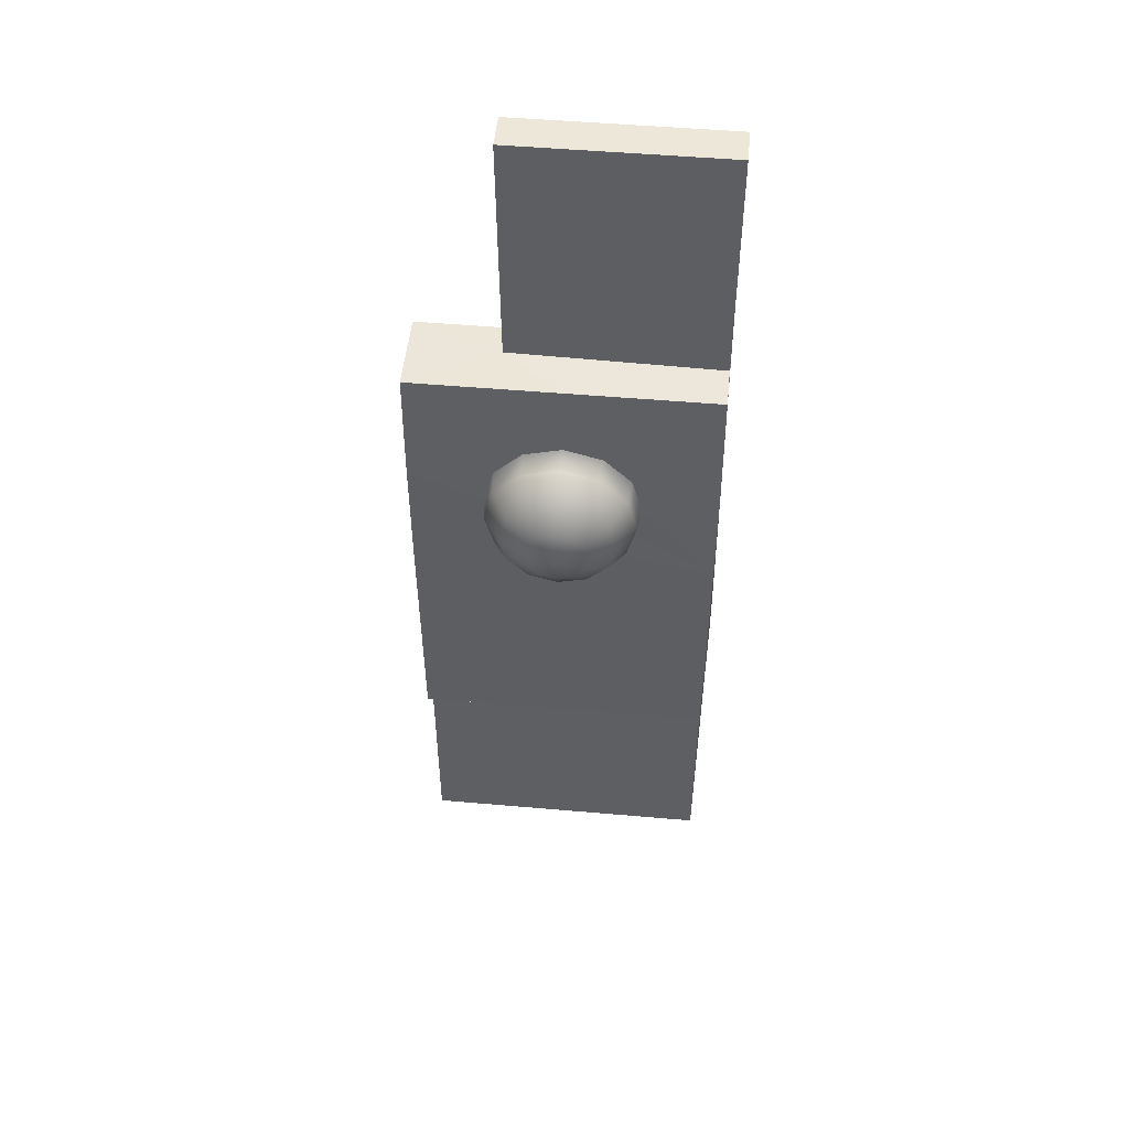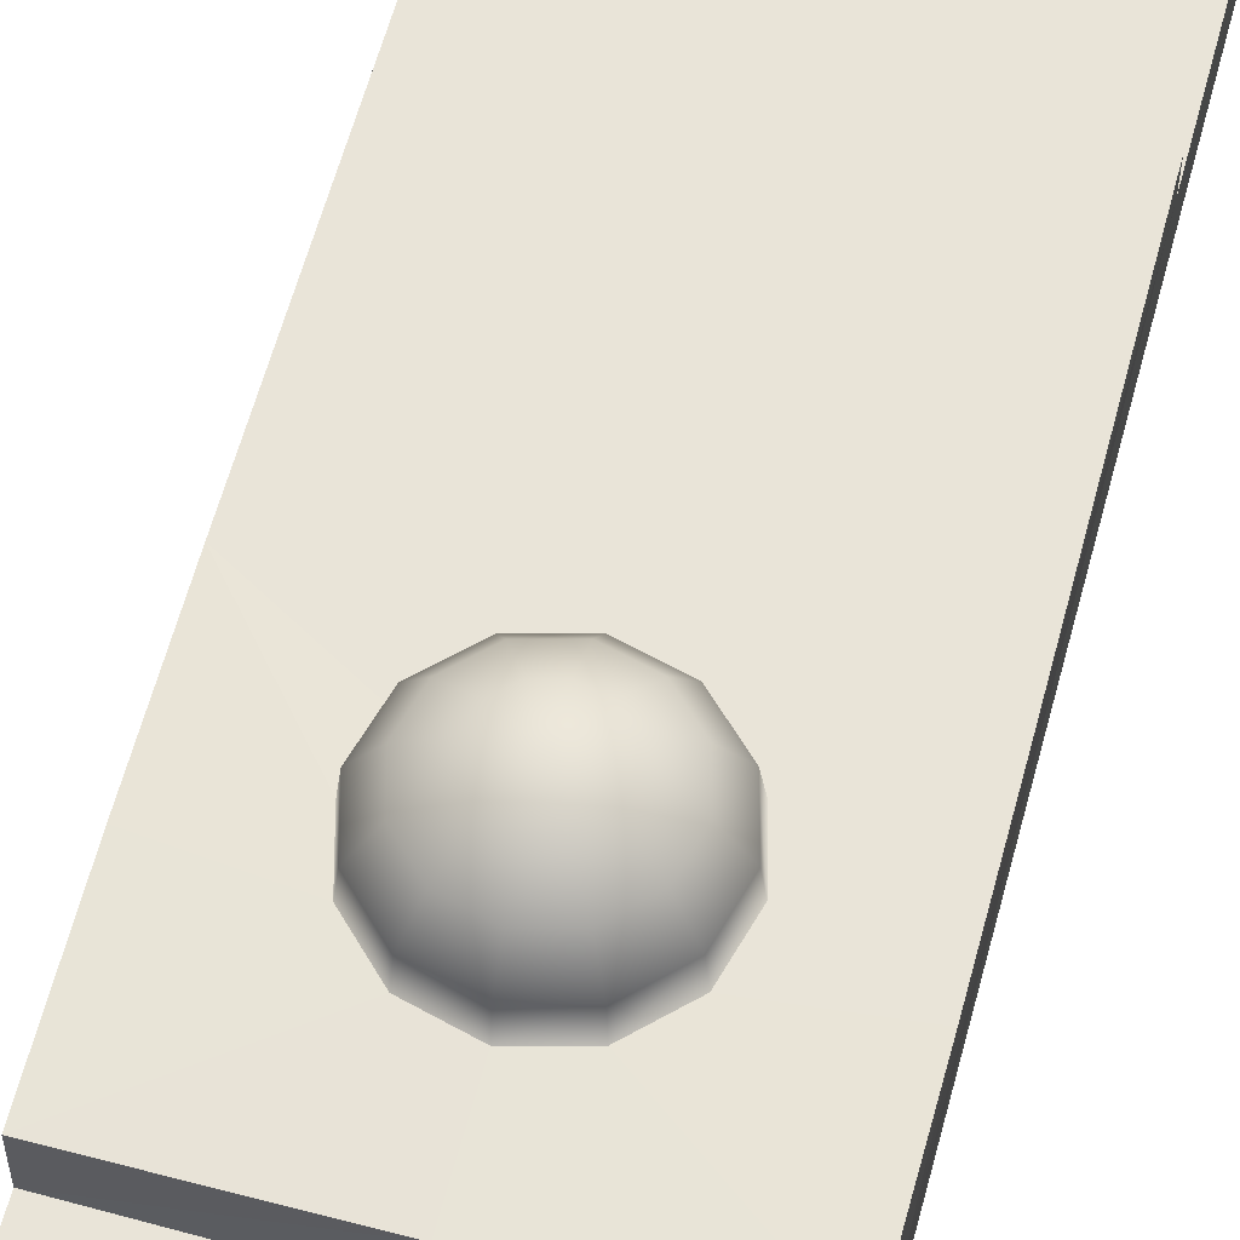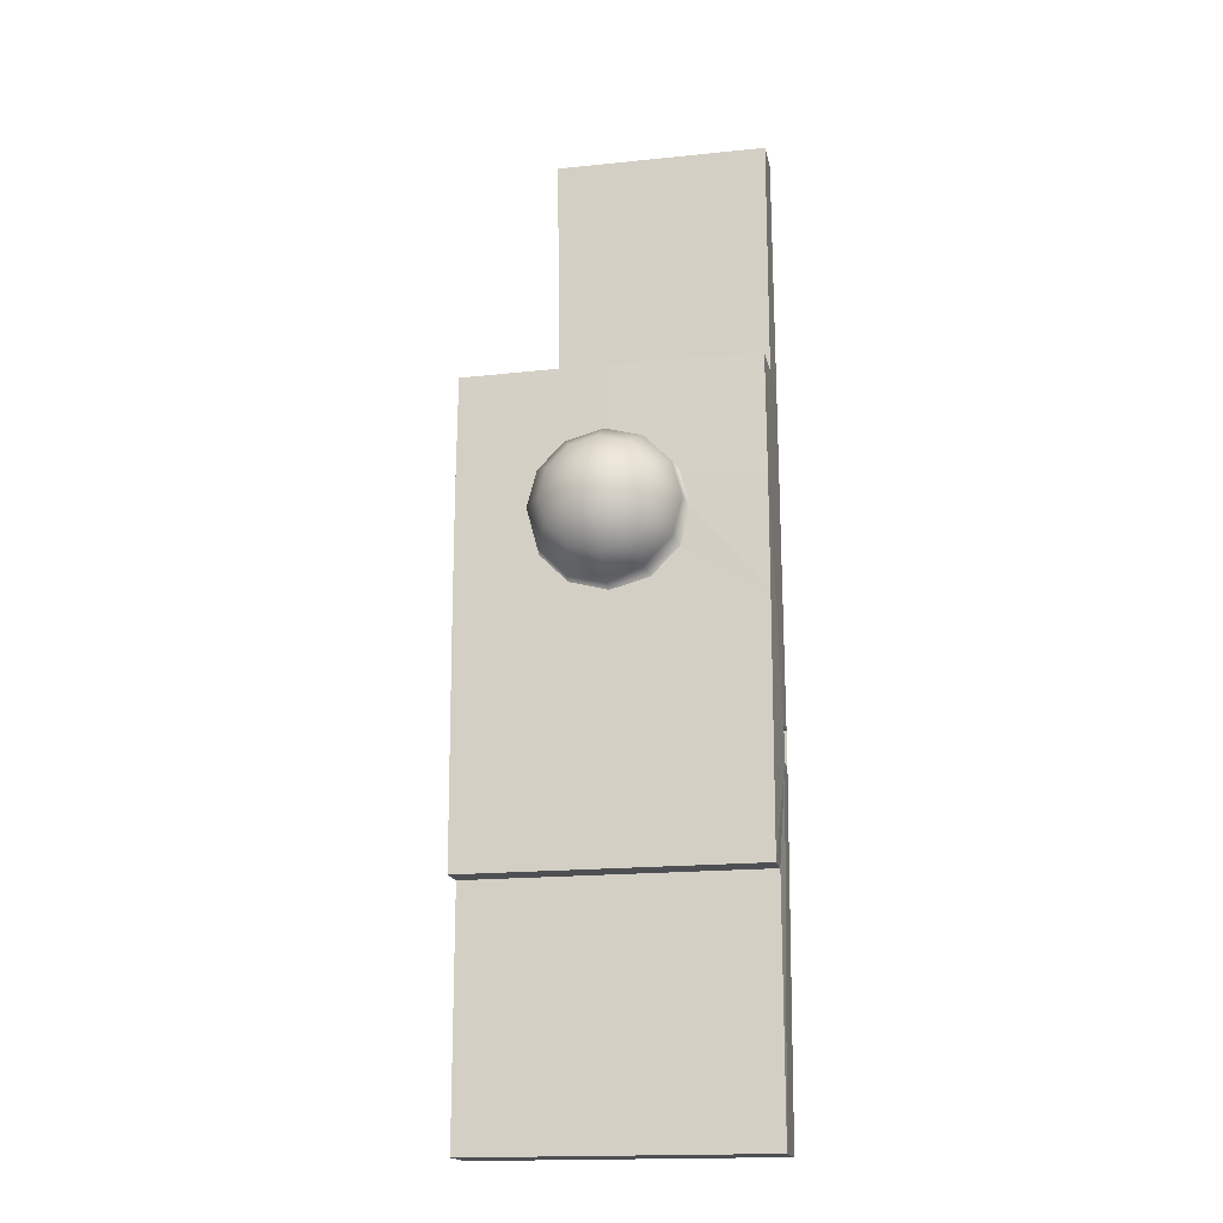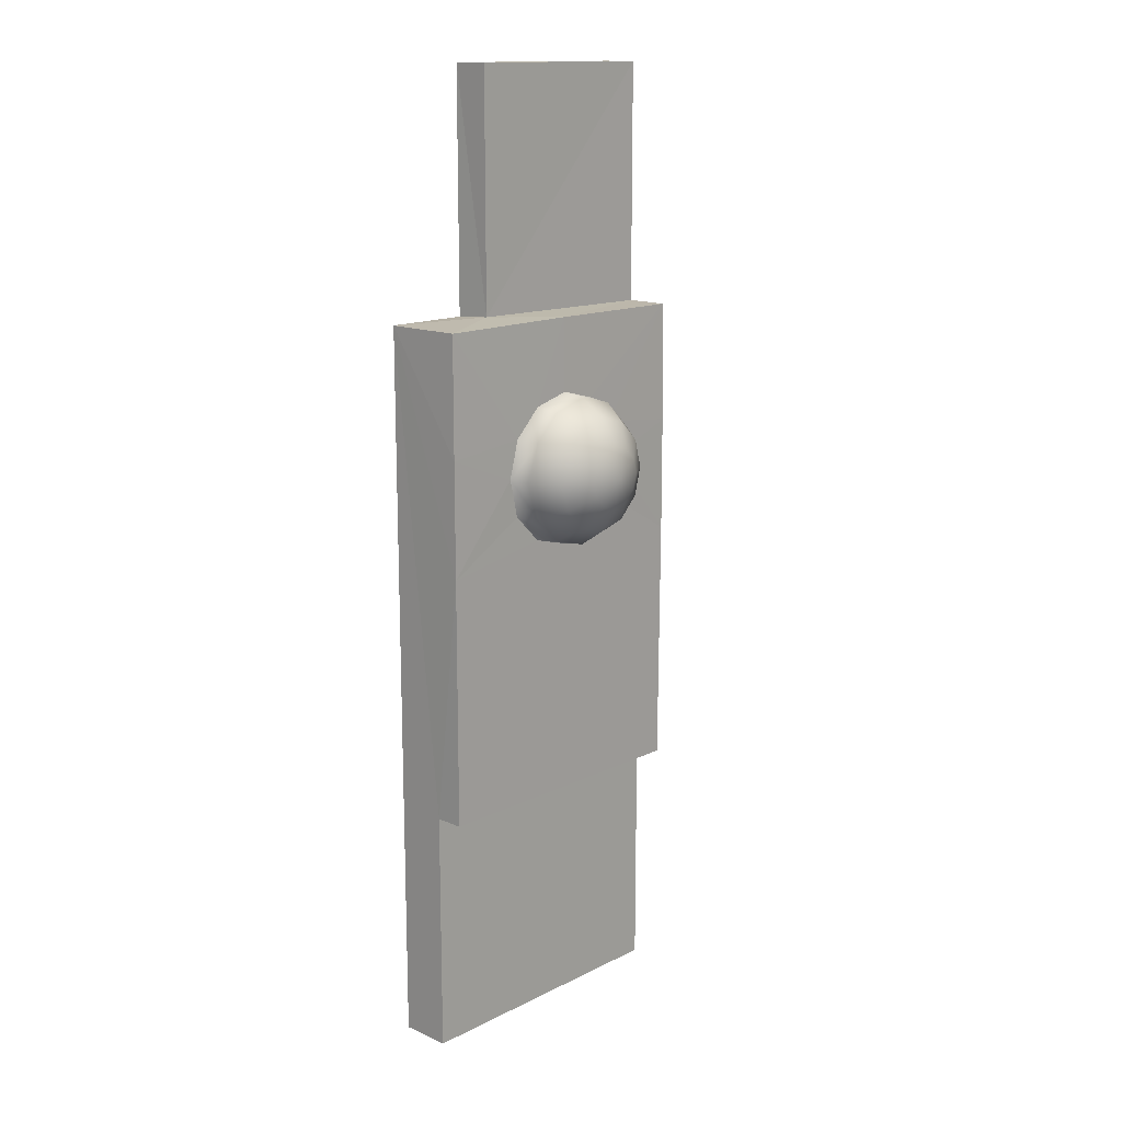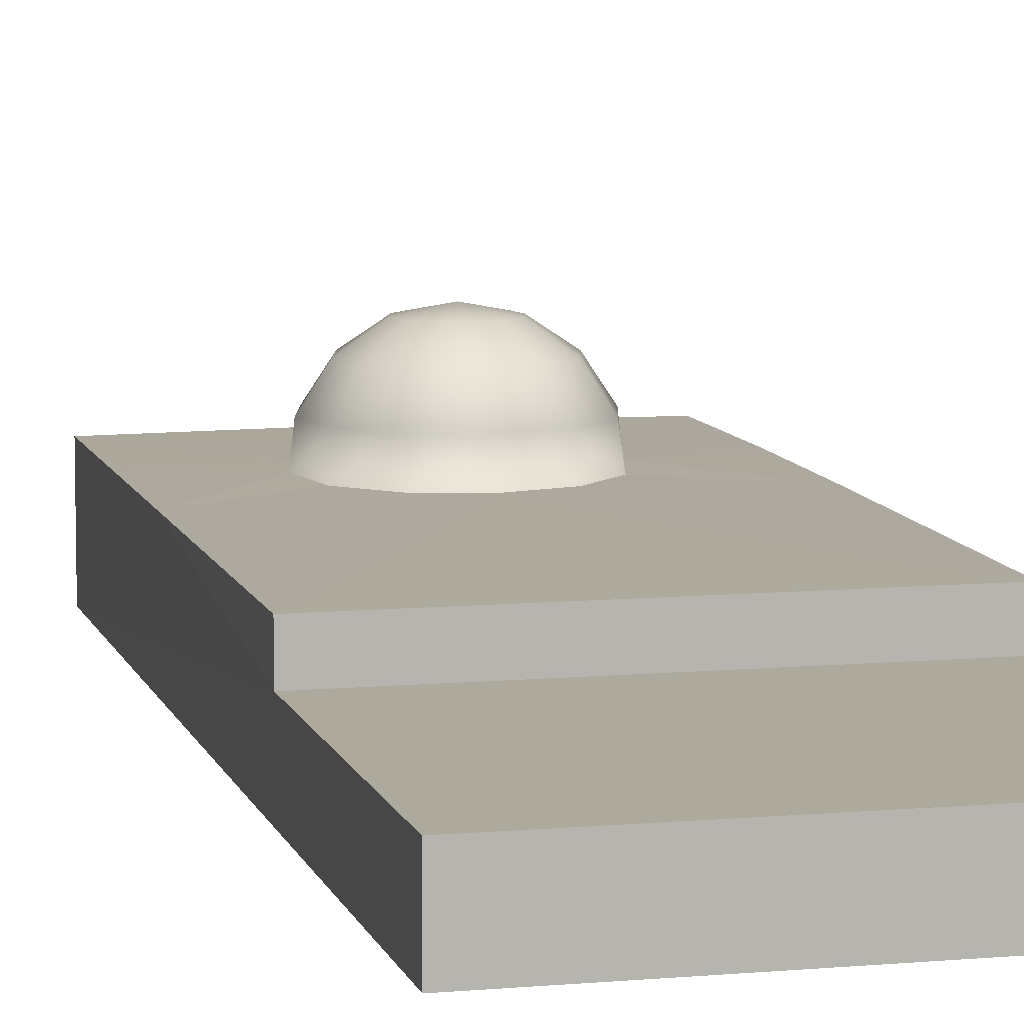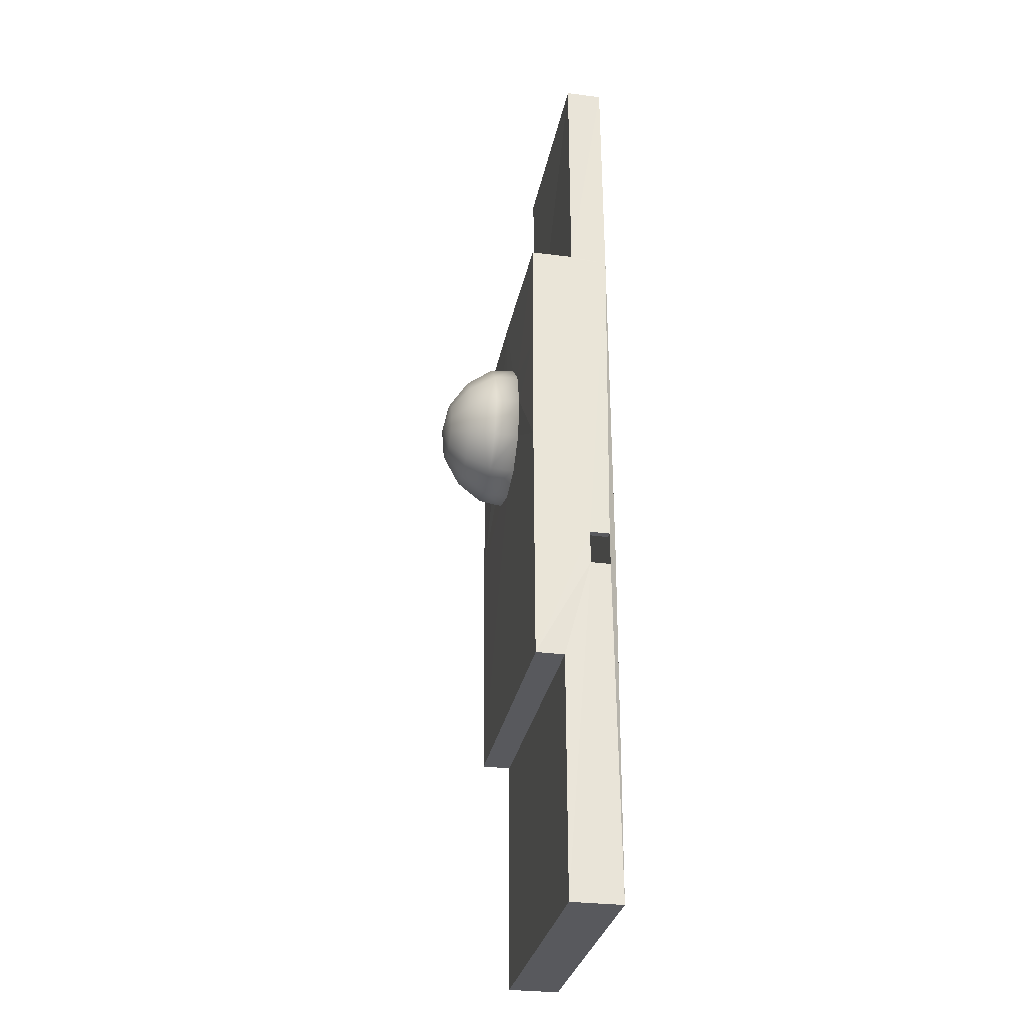
<metadata>
{"format":"obj","ext":"obj","renderer":"f3d","projection":"perspective","resolution":1024,"background":"white","views":[{"elev":50.0,"azim":-174.5,"up":"+Z"},{"elev":60.6,"azim":14.9,"up":"+Y"},{"elev":-17.5,"azim":-168.5,"up":"+Z"},{"elev":14.7,"azim":133.3,"up":"+Z"},{"elev":8.9,"azim":166.1,"up":"+Y"},{"elev":-30.0,"azim":-100.5,"up":"+Z"}]}
</metadata>
<code>
o Sphere
v 1.183 1.008 4.106
v 1.337 0.8881 4.195
v 1.44 0.7099 4.254
v 1.457 0.5413 4.264
v 1.106 1.008 4.183
v 1.195 0.8881 4.337
v 1.254 0.7099 4.44
v 1.264 0.5413 4.457
v 1 1.008 4.212
v 1 0.8881 4.39
v 1 0.7099 4.508
v 1 0.5413 4.528
v 0.8941 1.008 4.183
v 0.8052 0.8881 4.337
v 0.7458 0.7099 4.44
v 0.7359 0.5413 4.457
v 0.8166 1.008 4.106
v 0.6625 0.8881 4.195
v 0.5598 0.7099 4.254
v 0.5426 0.5413 4.264
v 2.035 0.5354 4.2
v 2.029 0.5289 5.029
v 1 0.5354 5.035
v -0.02887 0.5289 5.029
v -0.03535 0.5354 4.2
v 0.7882 1.008 4
v 0.6103 0.8881 4
v 0.4916 0.7099 4
v 0.4719 0.5413 4
v 1 1.05 4
v 1.212 1.008 4
v 1.39 0.8881 4
v 1.508 0.7099 4
v 1.528 0.5413 4
v 1.183 1.008 3.894
v 1.337 0.8881 3.805
v 1.44 0.7099 3.746
v 1.462 0.5371 3.733
v 1.106 1.008 3.817
v 1.195 0.8881 3.663
v 1.254 0.7099 3.56
v 1.267 0.5371 3.538
v 1 1.008 3.788
v 1 0.8881 3.61
v 1 0.7099 3.492
v 1 0.5371 3.466
v 0.8941 1.008 3.817
v 0.8052 0.8881 3.663
v 0.7458 0.7099 3.56
v 0.7332 0.5371 3.538
v 0.8166 1.008 3.894
v 0.6625 0.8881 3.805
v 0.5598 0.7099 3.746
v 0.538 0.5371 3.733
v -0.03535 0.5354 3.4
v 2.035 0.5354 3.4
v 2.029 0.3289 1.671
v 2.029 0.3289 -0.02887
v -0.02887 0.5289 1.671
v -0.02887 0.3289 -0.02887
v 2.029 0.5289 1.671
v 2.029 -0.02887 5.029
v 0 -0.05 2.5
v 2.029 -0.02887 -0.02887
v -0.02887 -0.02887 -0.02887
v 1.415 0.2151 5.045
v -0.02887 0.2289 5.029
v 1.429 -0.02887 5.029
v -0.03535 -0.03535 5
v 1.429 0.2289 6.695
v -0.02887 0.2289 6.695
v 1.429 -0.02887 6.695
v -0.02887 -0.02887 6.695
v -0.05 0.14 2.62
v -0.05 0.14 2.38
v -0.05 0 2.62
v -0.05 0 2.38
v -0.02887 0.3289 1.671
v 1.996 0.1477 1.732
v 1.996 0.1331 0.003729
v 0.004387 0.1331 0.003729
v 0.004387 0.1477 1.732
v 1.996 0.1383 0.8276
v 0.004387 0.1383 0.8276
v 0.004387 0.1383 1.251
v 1.996 0.1383 1.251
v 1.996 0.2982 0.8
v 0.004387 0.2982 0.8
v 0.004387 0.2982 1.223
v 1.996 0.2982 1.223
v 1.996 0.2978 1.746
v 0.004387 0.2978 1.746
v 1.166 0.9619 4.096
v 1.306 0.8536 4.177
v 1.4 0.6913 4.231
v 1.433 0.5 4.25
v 1.096 0.9619 4.166
v 1.177 0.8536 4.306
v 1.231 0.6913 4.4
v 1.25 0.5 4.433
v 1 0.9619 4.191
v 1 0.8536 4.354
v 1 0.6913 4.462
v 1 0.5 4.5
v 0.9043 0.9619 4.166
v 0.8232 0.8536 4.306
v 0.769 0.6913 4.4
v 0.75 0.5 4.433
v 0.8343 0.9619 4.096
v 0.6938 0.8536 4.177
v 0.5999 0.6913 4.231
v 0.567 0.5 4.25
v 2 0.5 4.2
v 2 0.5 5
v 1 0.5 5
v 0 0.5 5
v 0 0.5 4.2
v 0.8087 0.9619 4
v 0.6464 0.8536 4
v 0.5381 0.6913 4
v 0.5 0.5 4
v 1 1 4
v 1.191 0.9619 4
v 1.354 0.8536 4
v 1.462 0.6913 4
v 1.5 0.5 4
v 1.166 0.9619 3.904
v 1.306 0.8536 3.823
v 1.4 0.6913 3.769
v 1.433 0.5 3.75
v 1.096 0.9619 3.834
v 1.177 0.8536 3.694
v 1.231 0.6913 3.6
v 1.25 0.5 3.567
v 1 0.9619 3.809
v 1 0.8536 3.646
v 1 0.6913 3.538
v 1 0.5 3.5
v 0.9043 0.9619 3.834
v 0.8232 0.8536 3.694
v 0.769 0.6913 3.6
v 0.75 0.5 3.567
v 0.8343 0.9619 3.904
v 0.6938 0.8536 3.823
v 0.5999 0.6913 3.769
v 0.567 0.5 3.75
v 0 0.5 3.4
v 2 0.5 3.4
v 2 0.3 1.7
v 2 0.3 0
v 0 0.5 1.7
v 0 0.3 0
v 2 0.5 1.7
v 2 0 5
v 0 0 2.5
v 2 0 0
v 0 0 0
v 1.4 0.2 5
v 0 0.2 5
v 1.4 0 5
v 0 0 5
v 1.4 0.2 6.666
v 0 0.2 6.666
v 1.4 0 6.666
v 0 0 6.666
v 0 0.14 2.62
v 0 0.14 2.38
v 0 0 2.62
v 0 0 2.38
v 0 0.3 1.7
v 1.996 0.1831 1.696
v 1.996 0.1831 0.003729
v 0.004387 0.1831 0.003729
v 0.004387 0.1831 1.696
v 1.996 0.1831 0.85
v 0.004387 0.1831 0.85
v 0.004387 0.1831 1.273
v 1.996 0.1831 1.273
v 1.996 0.2982 0.85
v 0.004387 0.2982 0.85
v 0.004387 0.2982 1.273
v 1.996 0.2982 1.273
v 1.996 0.2978 1.696
v 0.004387 0.2978 1.696
f 29 25 20
f 20 24 16
f 16 23 12
f 8 23 22
f 4 22 21
f 34 21 56
f 59 46 61
f 60 57 58
f 78 61 57
f 64 60 58
f 21 62 56
f 69 63 62
f 69 74 76
f 62 66 68
f 66 72 68
f 24 69 67
f 69 62 68
f 23 67 66
f 71 72 70
f 67 73 71
f 68 73 69
f 66 71 70
f 65 75 60
f 63 76 77
f 78 75 59
f 79 85 86
f 83 81 80
f 86 84 83
f 85 90 86
f 83 88 87
f 91 82 79
f 117 121 112
f 116 112 108
f 115 108 104
f 100 115 104
f 96 114 100
f 126 113 96
f 134 138 153
f 149 152 150
f 153 170 149
f 152 156 150
f 149 154 148
f 156 155 154
f 161 166 116
f 154 158 114
f 164 158 160
f 116 159 161
f 161 160 154
f 159 116 115
f 164 163 162
f 163 161 159
f 165 160 161
f 162 159 158
f 167 157 152
f 169 168 155
f 167 151 166
f 177 171 178
f 173 175 172
f 176 178 175
f 182 177 178
f 179 176 175
f 174 183 171
f 75 166 74
f 76 169 77
f 77 167 75
f 74 168 76
f 83 172 175
f 81 172 80
f 85 174 177
f 86 175 178
f 84 173 81
f 85 176 84
f 86 171 79
f 88 179 87
f 89 182 90
f 90 178 86
f 89 177 181
f 87 175 83
f 88 176 180
f 91 184 92
f 91 171 183
f 92 174 82
f 29 55 25
f 20 25 24
f 16 24 23
f 8 12 23
f 4 8 22
f 34 4 21
f 56 61 42
f 59 55 50
f 55 29 54
f 38 34 56
f 42 38 56
f 55 54 50
f 46 42 61
f 59 50 46
f 60 78 57
f 78 59 61
f 64 65 60
f 61 56 57
f 21 22 62
f 62 64 57
f 57 56 62
f 64 58 57
f 64 62 63
f 63 65 64
f 69 24 74
f 62 22 66
f 66 70 72
f 66 22 23
f 23 24 67
f 71 73 72
f 67 69 73
f 68 72 73
f 66 67 71
f 65 77 75
f 77 65 63
f 63 69 76
f 24 25 74
f 55 59 74
f 78 60 75
f 75 74 59
f 25 55 74
f 79 82 85
f 83 84 81
f 86 85 84
f 85 89 90
f 83 84 88
f 91 92 82
f 117 147 121
f 116 117 112
f 115 116 108
f 100 114 115
f 96 113 114
f 126 148 113
f 151 153 138
f 148 126 130
f 148 130 134
f 147 151 142
f 146 121 147
f 142 146 147
f 148 134 153
f 138 142 151
f 149 170 152
f 153 151 170
f 152 157 156
f 113 148 154
f 149 150 156
f 148 153 149
f 154 114 113
f 149 156 154
f 161 154 155
f 156 157 155
f 161 168 166
f 154 160 158
f 164 162 158
f 115 114 158
f 158 159 115
f 164 165 163
f 163 165 161
f 165 164 160
f 162 163 159
f 167 169 157
f 155 157 169
f 168 161 155
f 147 117 166
f 116 166 117
f 167 152 170
f 170 151 167
f 147 166 151
f 177 174 171
f 173 176 175
f 176 177 178
f 182 181 177
f 179 180 176
f 174 184 183
f 75 167 166
f 76 168 169
f 77 169 167
f 74 166 168
f 83 80 172
f 81 173 172
f 85 82 174
f 86 83 175
f 84 176 173
f 85 177 176
f 86 178 171
f 88 180 179
f 89 181 182
f 90 182 178
f 89 85 177
f 87 179 175
f 88 84 176
f 91 183 184
f 91 79 171
f 92 184 174
f 34 3 4
f 33 2 3
f 32 1 2
f 3 8 4
f 2 7 3
f 2 5 6
f 7 12 8
f 6 11 7
f 5 10 6
f 12 15 16
f 11 14 15
f 10 13 14
f 16 19 20
f 15 18 19
f 13 18 14
f 31 30 1
f 1 30 5
f 5 30 9
f 9 30 13
f 13 30 17
f 20 28 29
f 18 28 19
f 17 27 18
f 17 30 26
f 34 37 33
f 37 32 33
f 32 35 31
f 38 41 37
f 37 40 36
f 36 39 35
f 42 45 41
f 45 40 41
f 44 39 40
f 50 45 46
f 49 44 45
f 44 47 43
f 54 49 50
f 49 52 48
f 52 47 48
f 31 35 30
f 35 39 30
f 39 43 30
f 43 47 30
f 47 51 30
f 29 53 54
f 53 27 52
f 27 51 52
f 51 26 30
f 96 125 126
f 95 124 125
f 124 93 123
f 96 99 95
f 99 94 95
f 94 97 93
f 100 103 99
f 103 98 99
f 98 101 97
f 104 107 103
f 103 106 102
f 106 101 102
f 112 107 108
f 107 110 106
f 110 105 106
f 123 93 122
f 93 97 122
f 97 101 122
f 101 105 122
f 105 109 122
f 112 120 111
f 111 119 110
f 119 109 110
f 109 118 122
f 125 130 126
f 125 128 129
f 124 127 128
f 129 134 130
f 128 133 129
f 127 132 128
f 134 137 138
f 132 137 133
f 132 135 136
f 138 141 142
f 137 140 141
f 135 140 136
f 142 145 146
f 140 145 141
f 139 144 140
f 123 122 127
f 127 122 131
f 131 122 135
f 135 122 139
f 139 122 143
f 146 120 121
f 144 120 145
f 143 119 144
f 143 122 118
f 34 33 3
f 33 32 2
f 32 31 1
f 3 7 8
f 2 6 7
f 2 1 5
f 7 11 12
f 6 10 11
f 5 9 10
f 12 11 15
f 11 10 14
f 10 9 13
f 16 15 19
f 15 14 18
f 13 17 18
f 20 19 28
f 18 27 28
f 17 26 27
f 34 38 37
f 37 36 32
f 32 36 35
f 38 42 41
f 37 41 40
f 36 40 39
f 42 46 45
f 45 44 40
f 44 43 39
f 50 49 45
f 49 48 44
f 44 48 47
f 54 53 49
f 49 53 52
f 52 51 47
f 29 28 53
f 53 28 27
f 27 26 51
f 96 95 125
f 95 94 124
f 124 94 93
f 96 100 99
f 99 98 94
f 94 98 97
f 100 104 103
f 103 102 98
f 98 102 101
f 104 108 107
f 103 107 106
f 106 105 101
f 112 111 107
f 107 111 110
f 110 109 105
f 112 121 120
f 111 120 119
f 119 118 109
f 125 129 130
f 125 124 128
f 124 123 127
f 129 133 134
f 128 132 133
f 127 131 132
f 134 133 137
f 132 136 137
f 132 131 135
f 138 137 141
f 137 136 140
f 135 139 140
f 142 141 145
f 140 144 145
f 139 143 144
f 146 145 120
f 144 119 120
f 143 118 119

</code>
